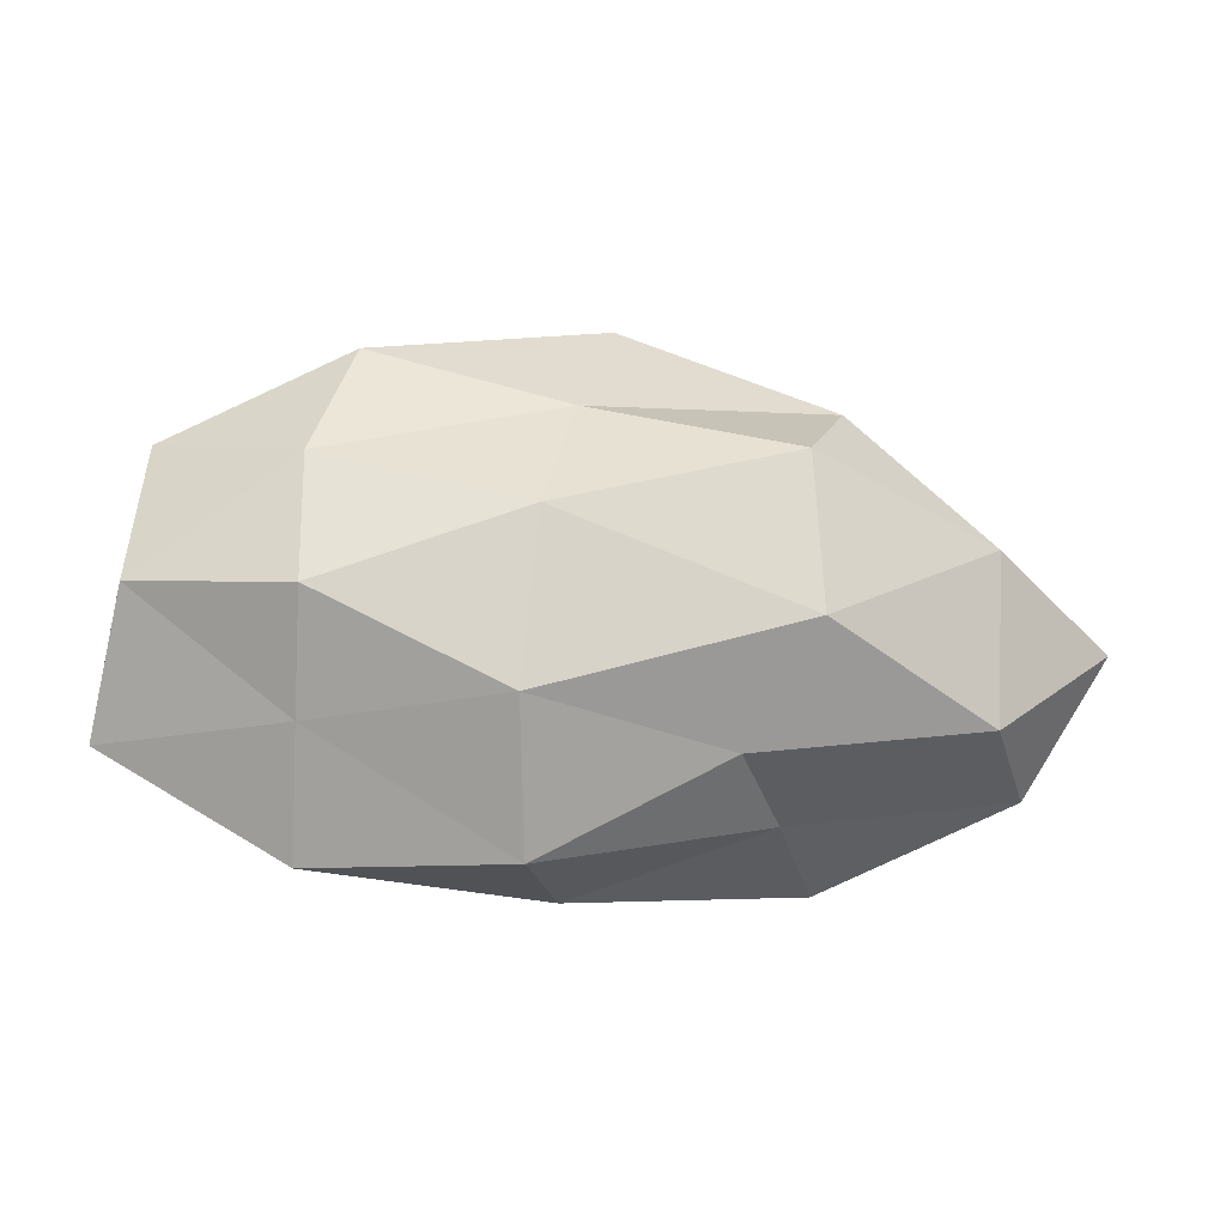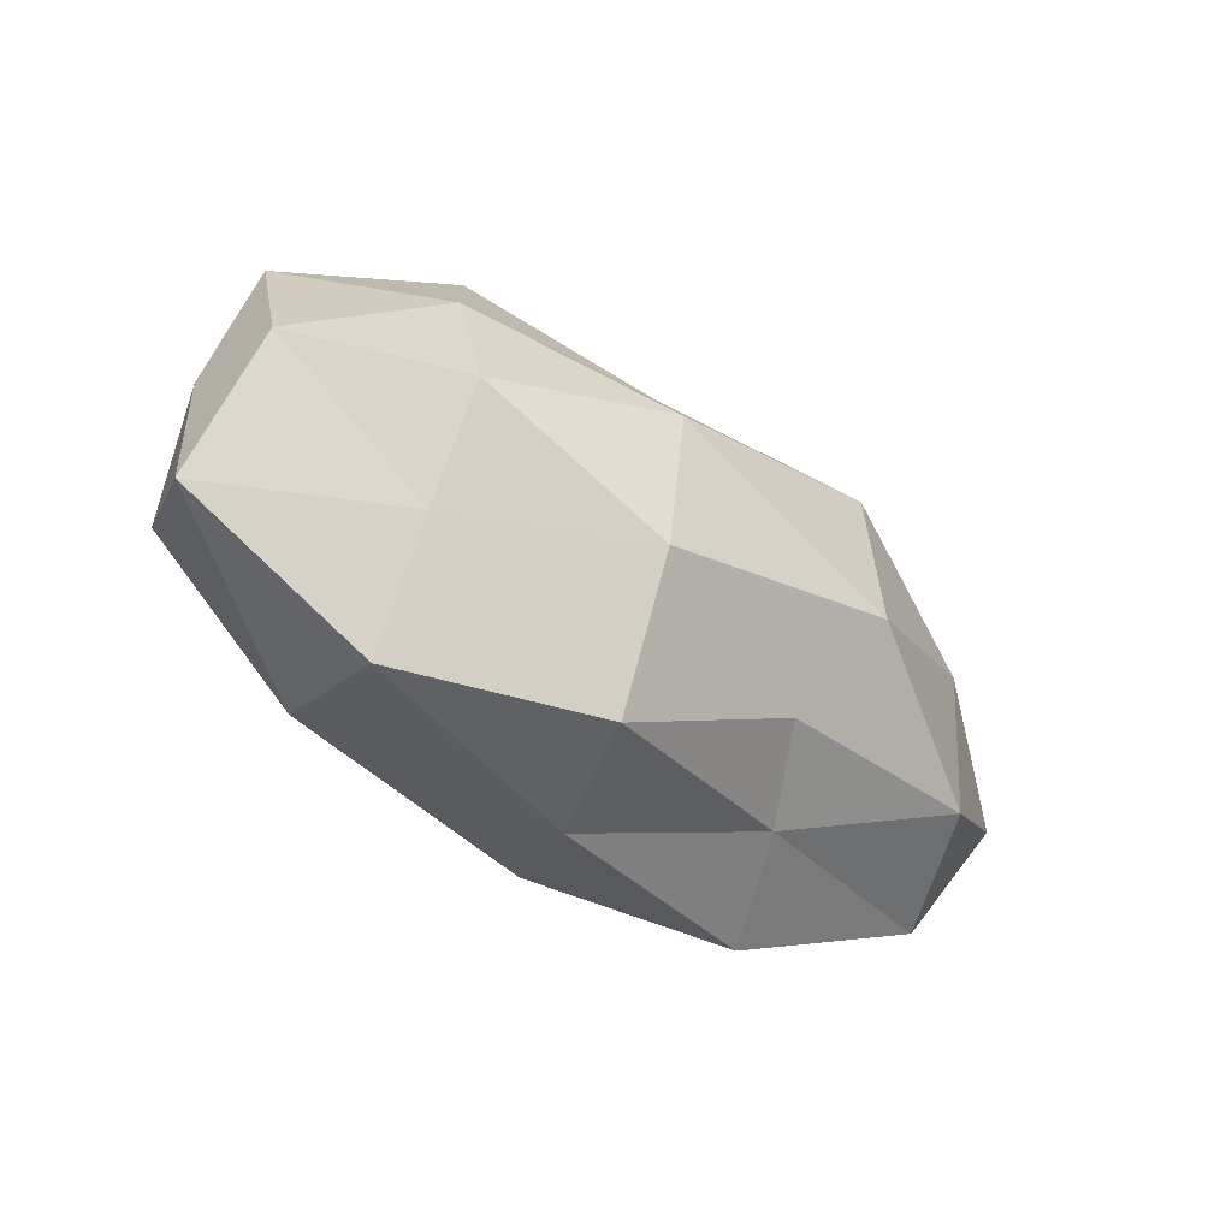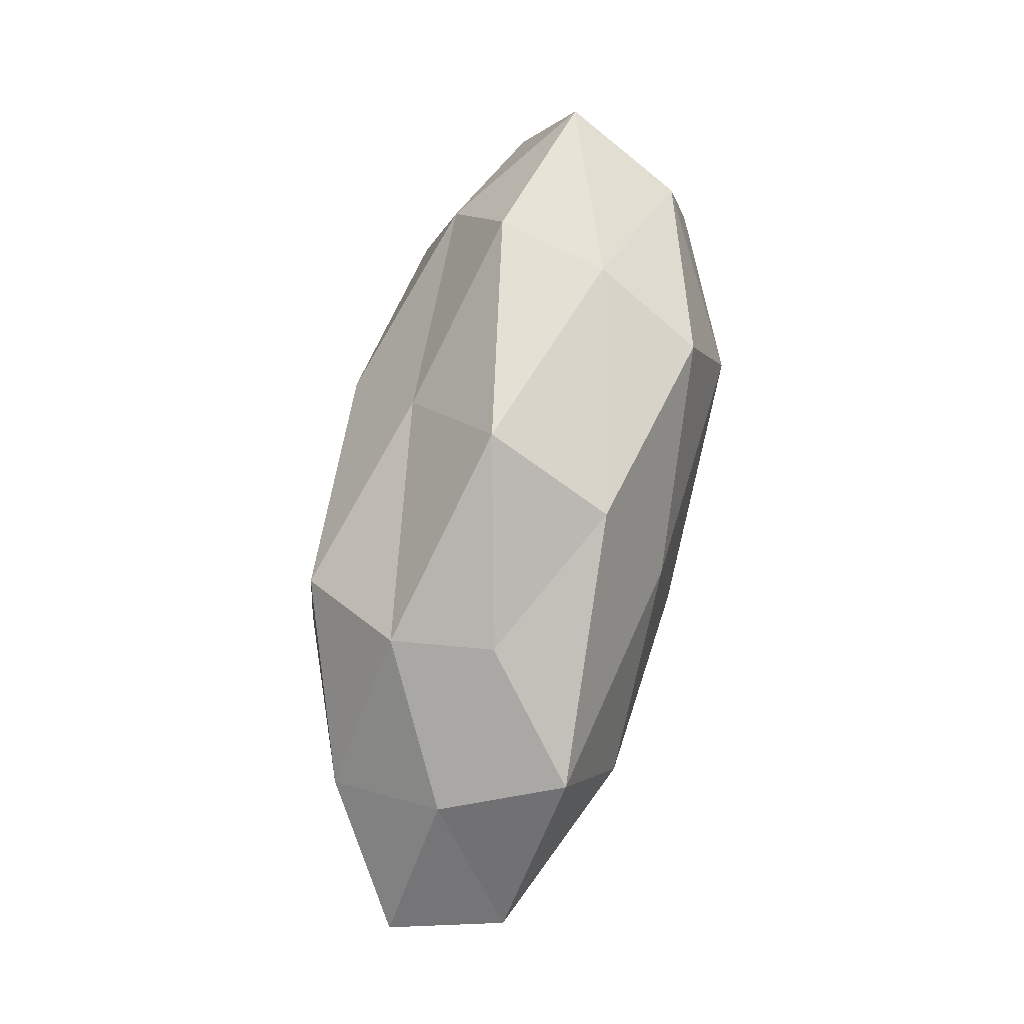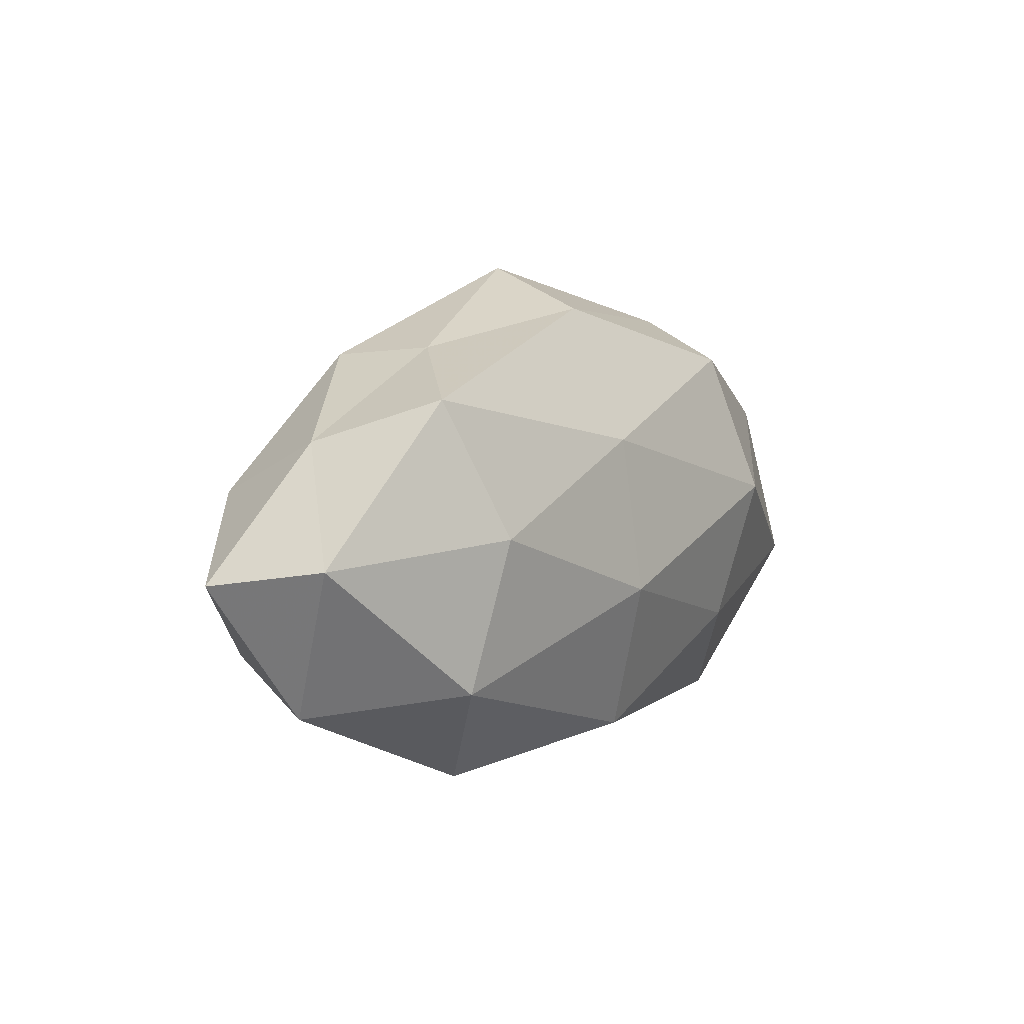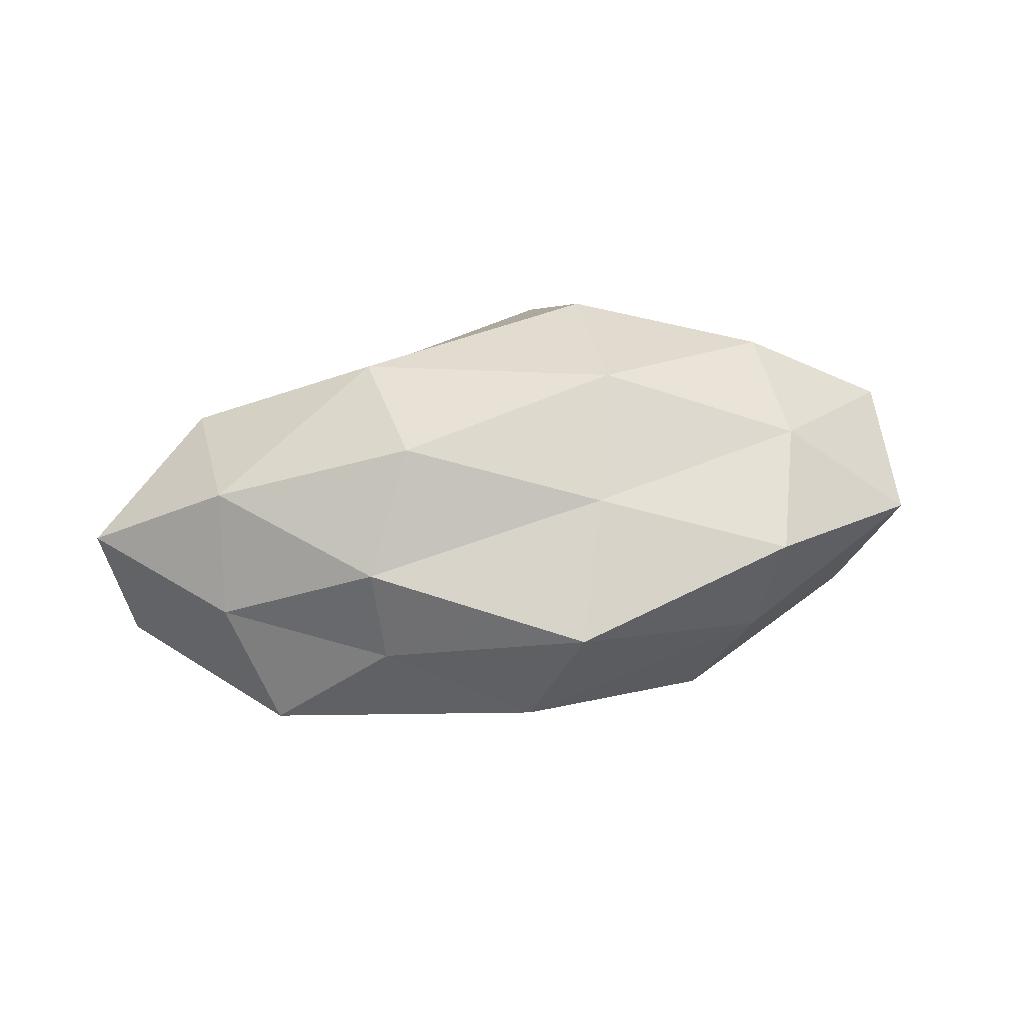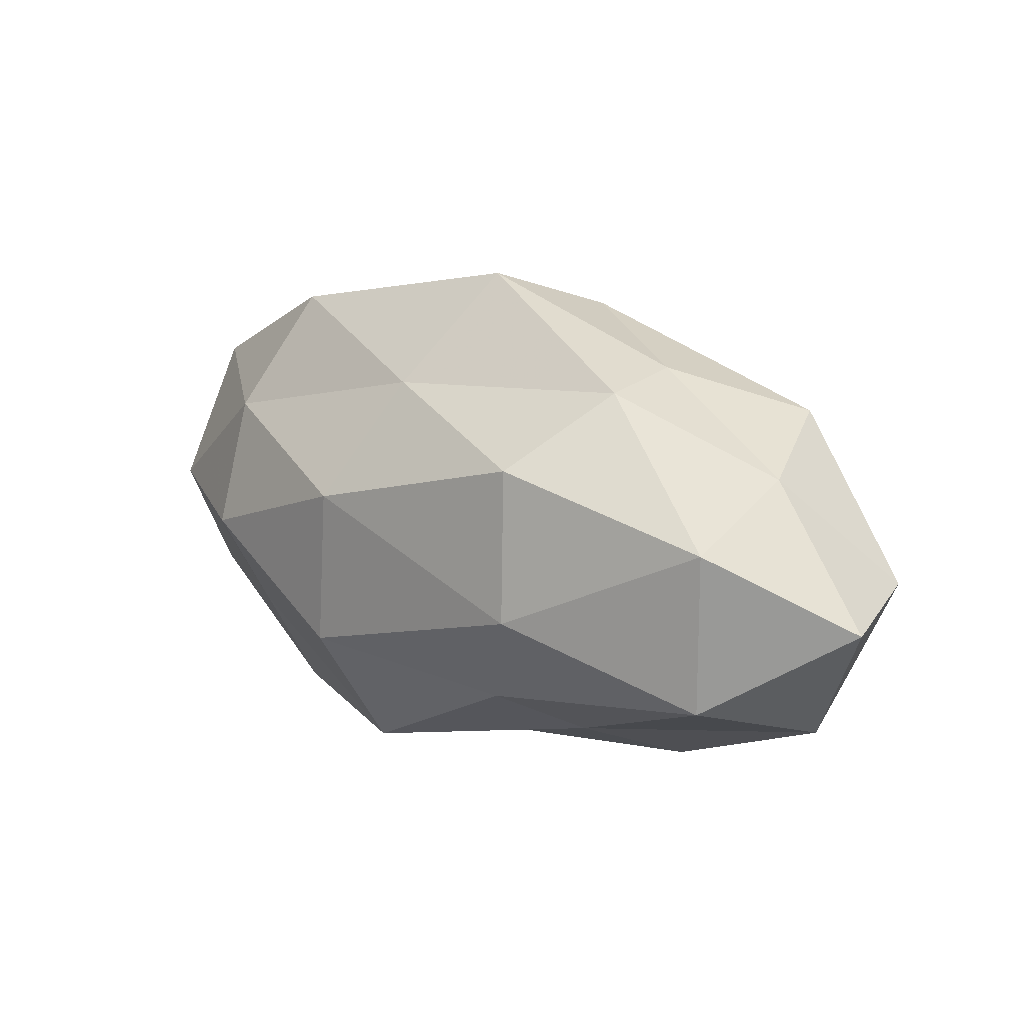
<metadata>
{"format":"obj","ext":"obj","renderer":"f3d","projection":"perspective","resolution":1024,"background":"white","views":[{"elev":-14.7,"azim":-9.9,"up":"+Y"},{"elev":-42.8,"azim":-41.9,"up":"+Y"},{"elev":75.0,"azim":101.9,"up":"+Y"},{"elev":6.0,"azim":123.0,"up":"+Y"},{"elev":36.1,"azim":164.3,"up":"+Z"},{"elev":16.0,"azim":40.2,"up":"+Y"}]}
</metadata>
<code>
v 0.02134 -0.003686 0.02453
v 0.06018 -0.001812 0.004819
v -0.05466 -0.01555 0.0007111
v 0.02051 0.01524 0.02313
v 0.01382 -0.01724 0.01677
v 0.04018 0.01912 -0.01412
v 0.02627 0.02475 -0.002153
v -0.05201 0.0004139 0.01038
v -0.01103 -0.01304 0.02404
v 0.002438 0.03495 0.003041
v -0.003048 -0.03114 -0.001121
v 0.008173 -0.006248 -0.02273
v -0.04298 0.01358 -0.01203
v 0.05097 -0.01816 -0.001155
v -0.03204 -0.02588 -0.01004
v 0.007937 0.02955 -0.01236
v -0.009069 0.00713 0.02458
v 0.02034 -0.02321 0.006523
v 0.04407 0.007243 0.01511
v 0.02758 0.02373 0.01053
v 0.03433 0.002557 -0.01983
v 0.04553 0.01396 0.0009989
v 0.003537 -0.02519 -0.01617
v -0.02422 0.02751 -0.005613
v -0.01968 -0.0132 -0.0196
v -0.03256 -0.02886 0.004502
v -0.03363 -0.001611 0.02064
v -0.04957 0.01819 0.0028
v -0.03316 -0.01464 0.01295
v 0.03771 -0.01579 -0.0165
v -0.02722 0.02918 0.008061
v -0.03327 0.01439 0.01582
v 0.02699 -0.029 -0.006496
v -0.02288 0.004667 -0.02355
v 0.04342 -0.01313 0.01415
v -0.04848 -0.006936 -0.01451
v -0.003684 0.02146 0.01486
v -0.0527 0.002354 -0.002542
v -0.008955 -0.02926 0.01435
v 0.05667 0.0004378 -0.009666
v -0.01815 0.0224 -0.01891
v 0.009436 0.01295 -0.02069
f 5 1 9
f 7 6 16
f 16 10 7
f 1 4 17
f 1 17 9
f 19 4 1
f 20 7 10
f 19 20 4
f 22 6 7
f 2 22 19
f 22 7 20
f 22 20 19
f 15 23 11
f 24 10 16
f 12 23 25
f 15 25 23
f 3 15 26
f 26 15 11
f 9 17 27
f 28 24 13
f 3 29 8
f 3 26 29
f 8 29 27
f 27 29 9
f 21 30 12
f 30 23 12
f 24 31 10
f 28 31 24
f 8 27 32
f 32 27 17
f 8 32 28
f 28 32 31
f 33 18 11
f 14 18 33
f 11 23 33
f 14 33 30
f 30 33 23
f 25 34 12
f 35 1 5
f 2 35 14
f 35 5 18
f 35 18 14
f 19 1 35
f 2 19 35
f 36 15 3
f 36 25 15
f 13 34 36
f 36 34 25
f 37 17 4
f 4 20 37
f 20 10 37
f 37 10 31
f 32 17 37
f 31 32 37
f 38 3 8
f 38 8 28
f 38 28 13
f 38 36 3
f 38 13 36
f 9 39 5
f 18 5 39
f 18 39 11
f 11 39 26
f 29 39 9
f 29 26 39
f 2 14 40
f 40 21 6
f 2 40 22
f 40 6 22
f 14 30 40
f 40 30 21
f 13 24 41
f 41 24 16
f 13 41 34
f 6 42 16
f 6 21 42
f 12 42 21
f 34 42 12
f 16 42 41
f 34 41 42

</code>
